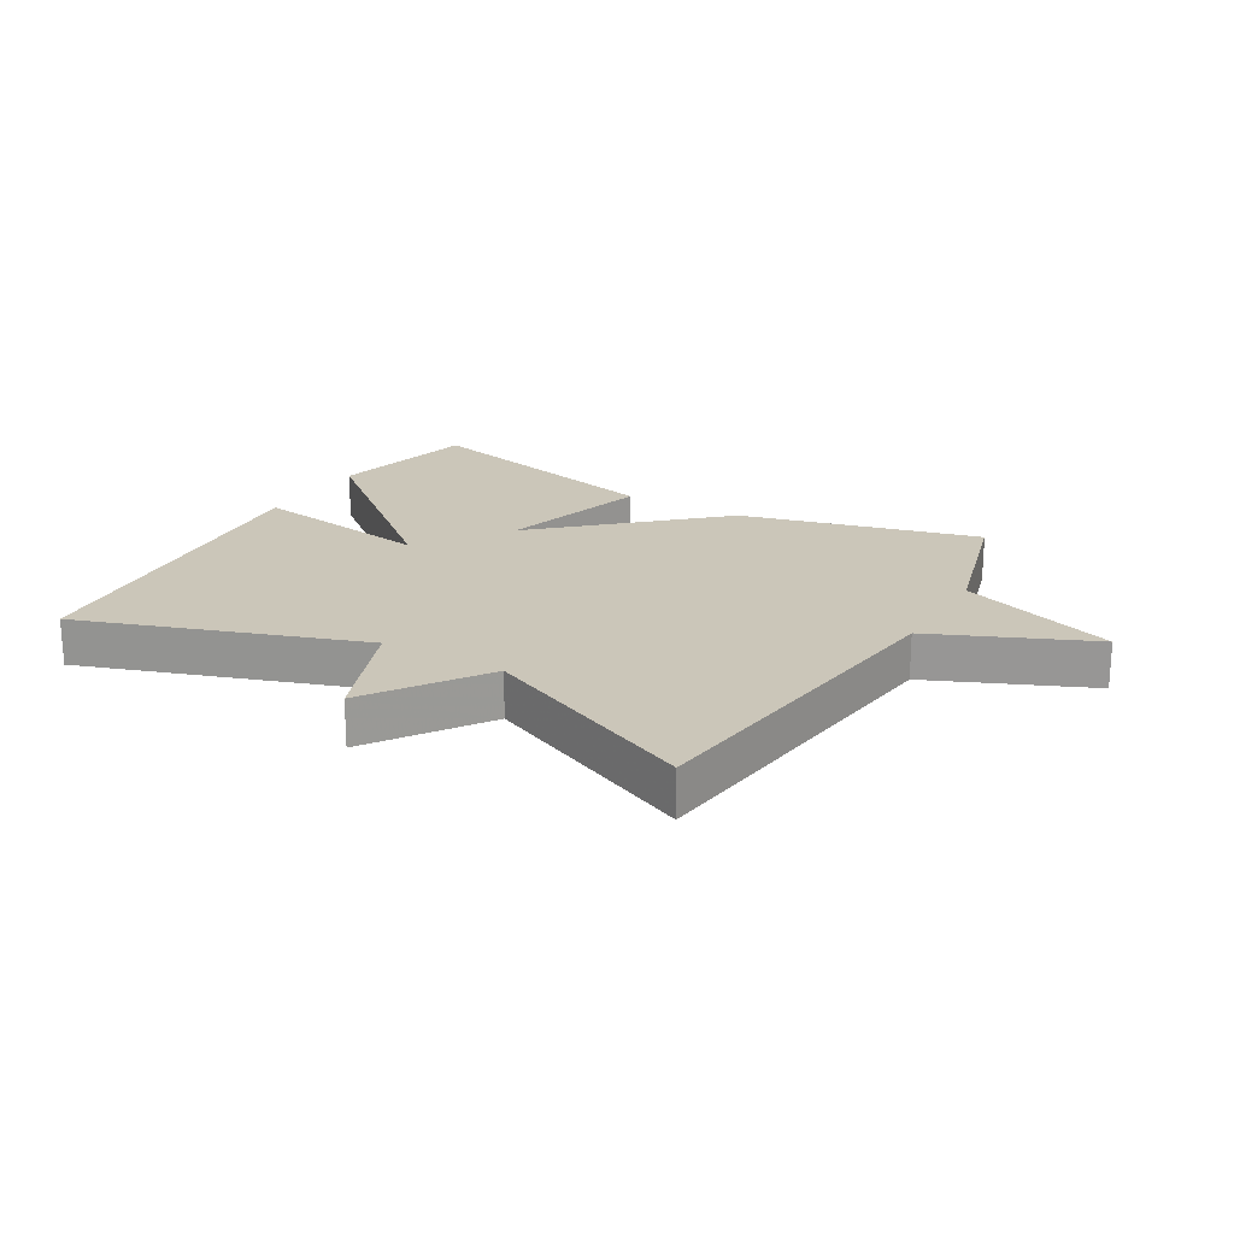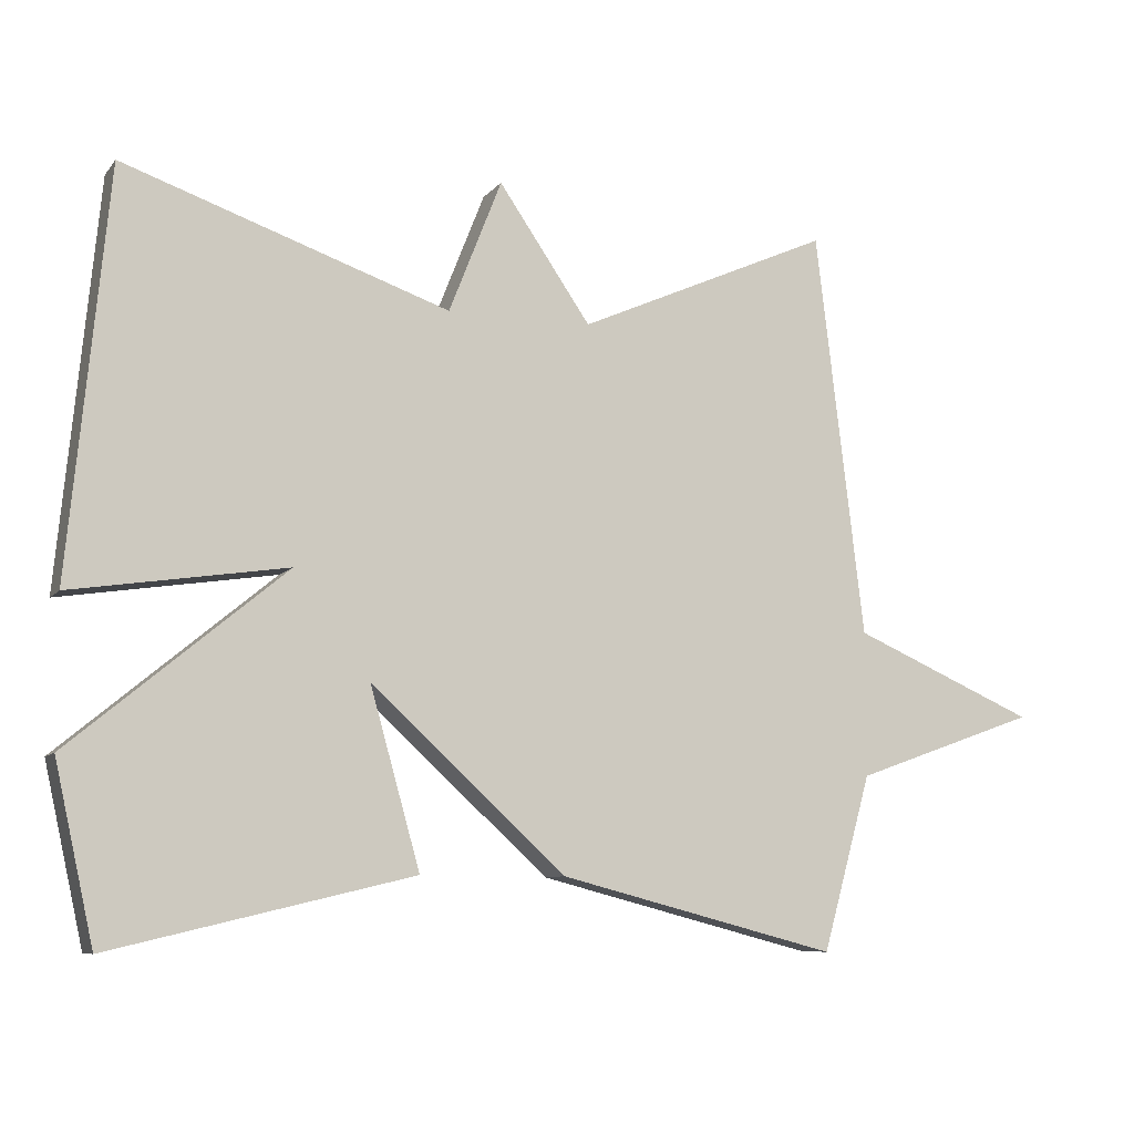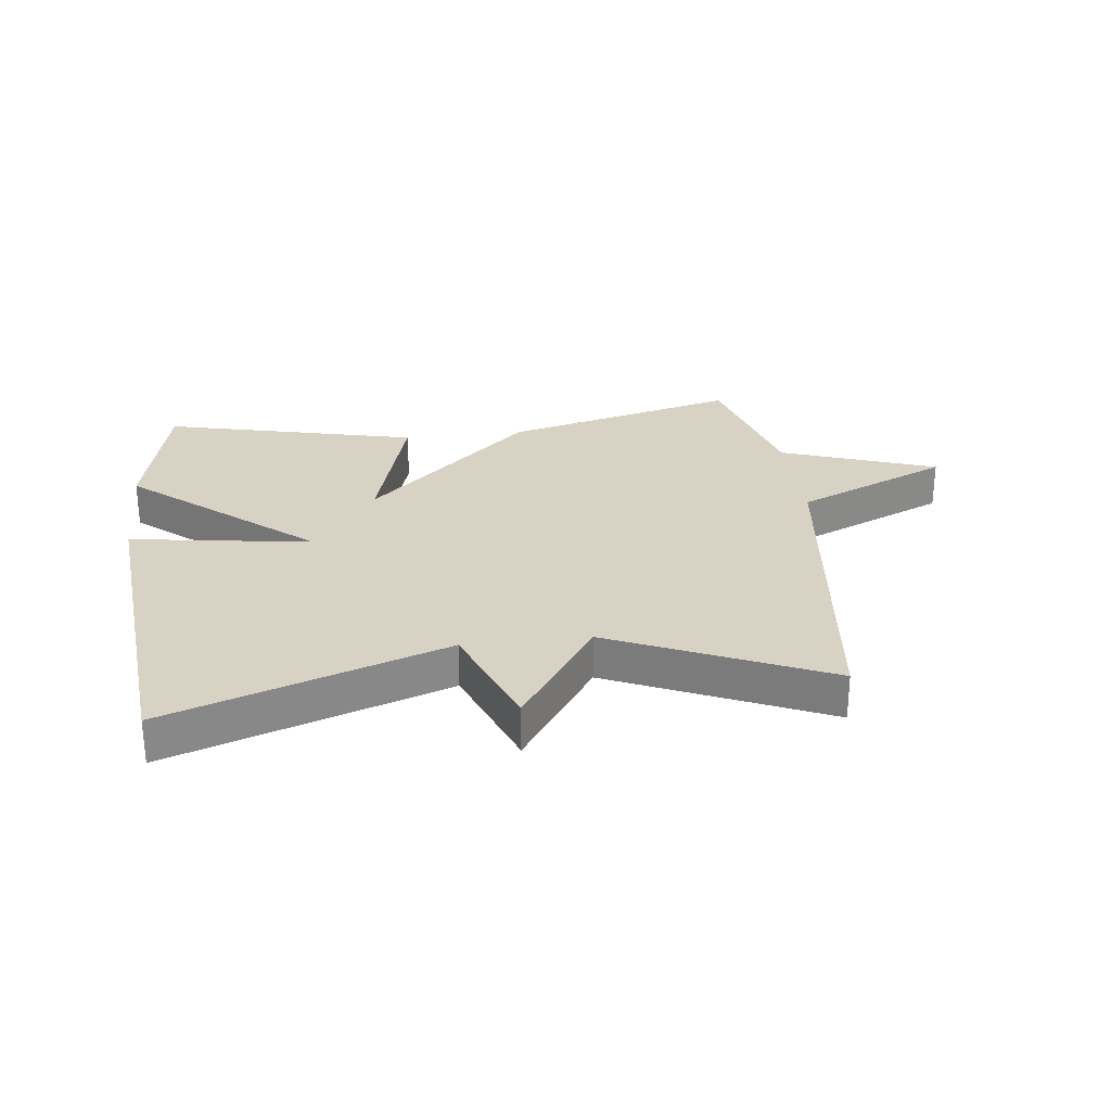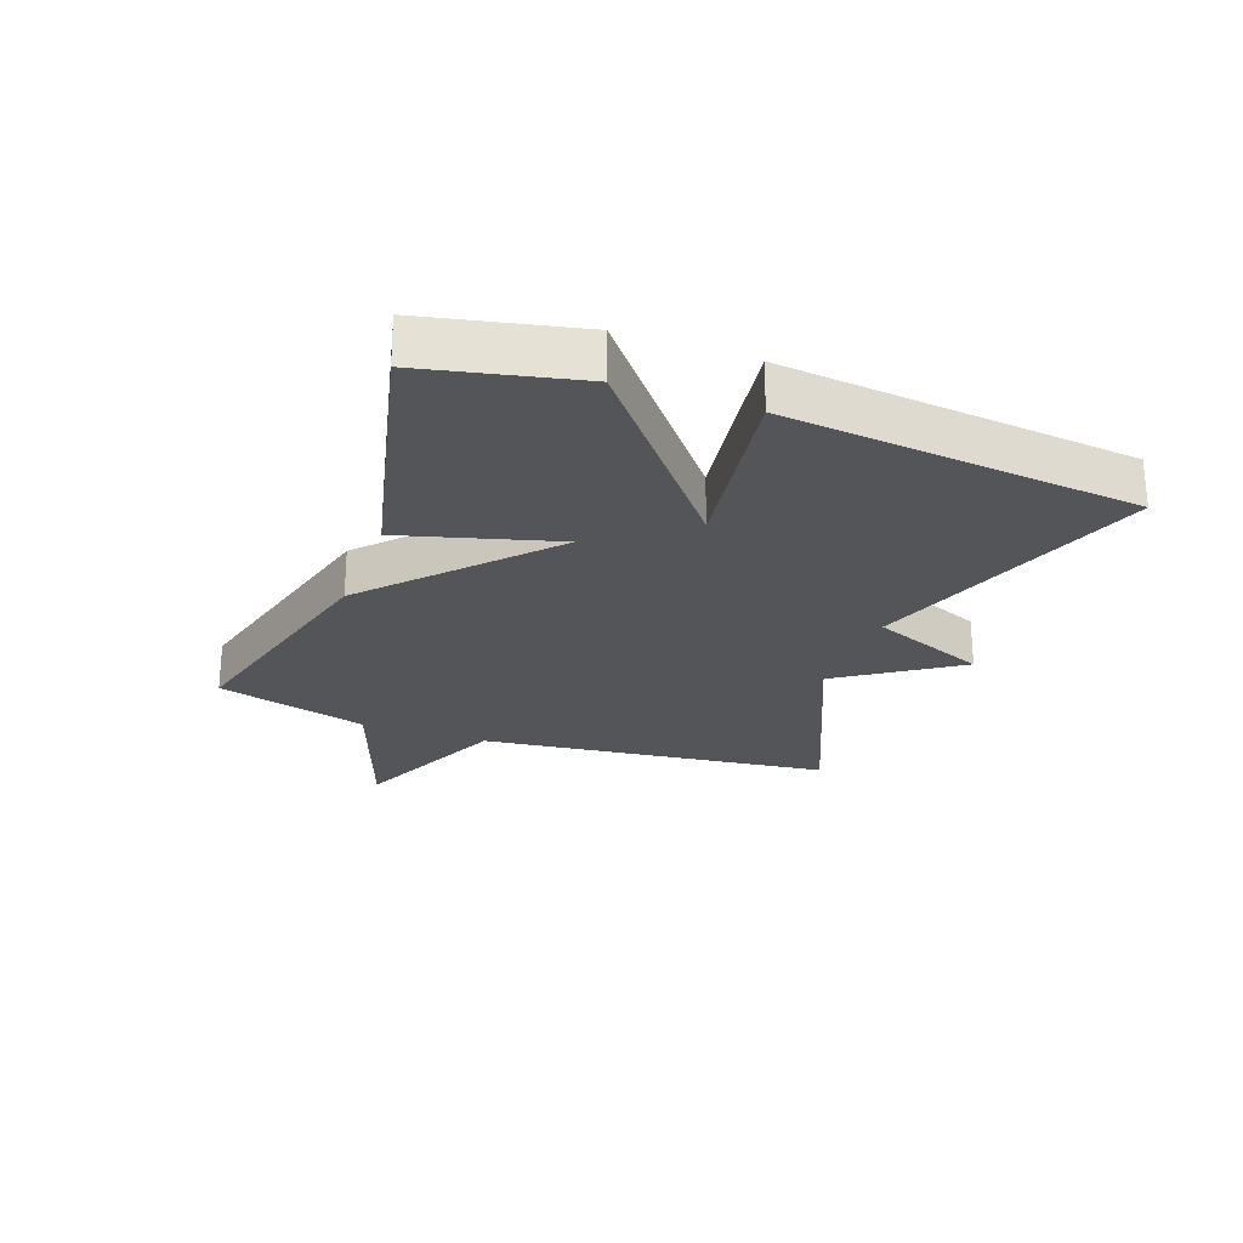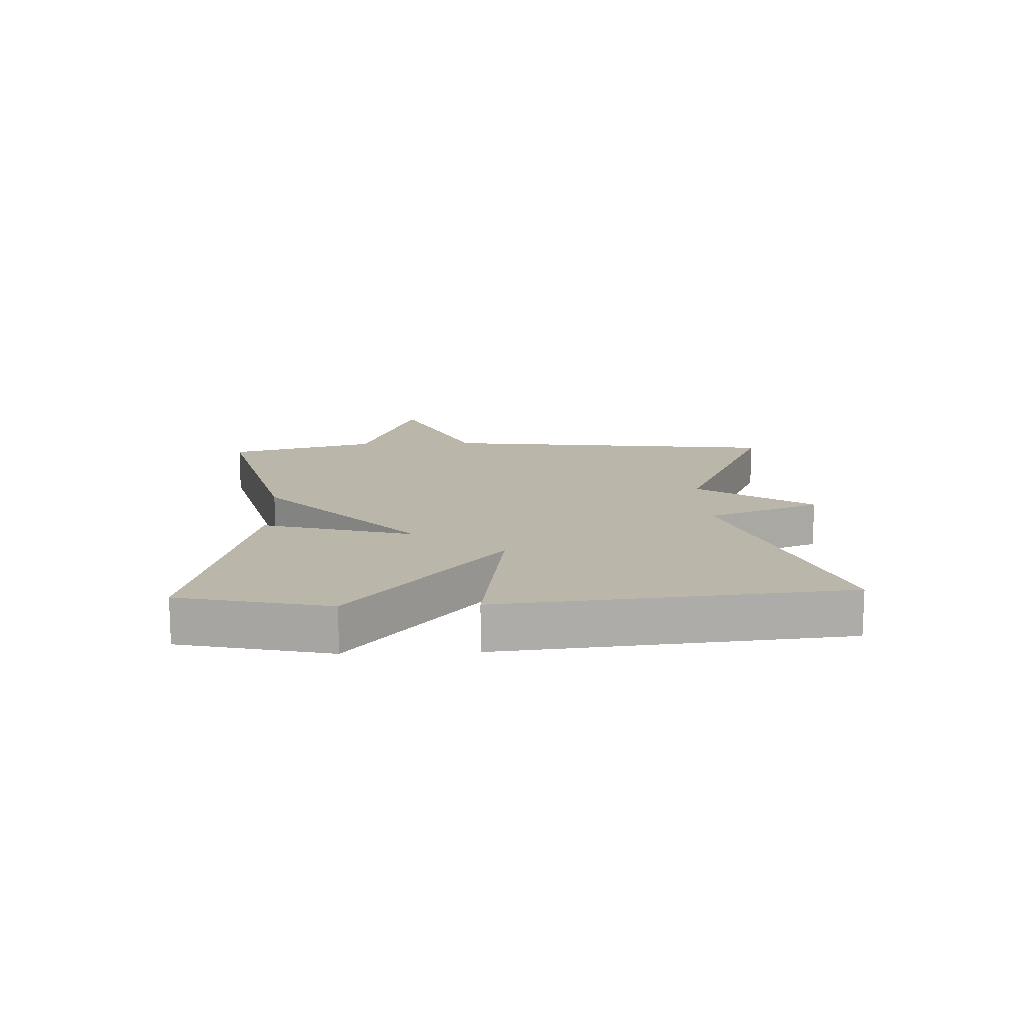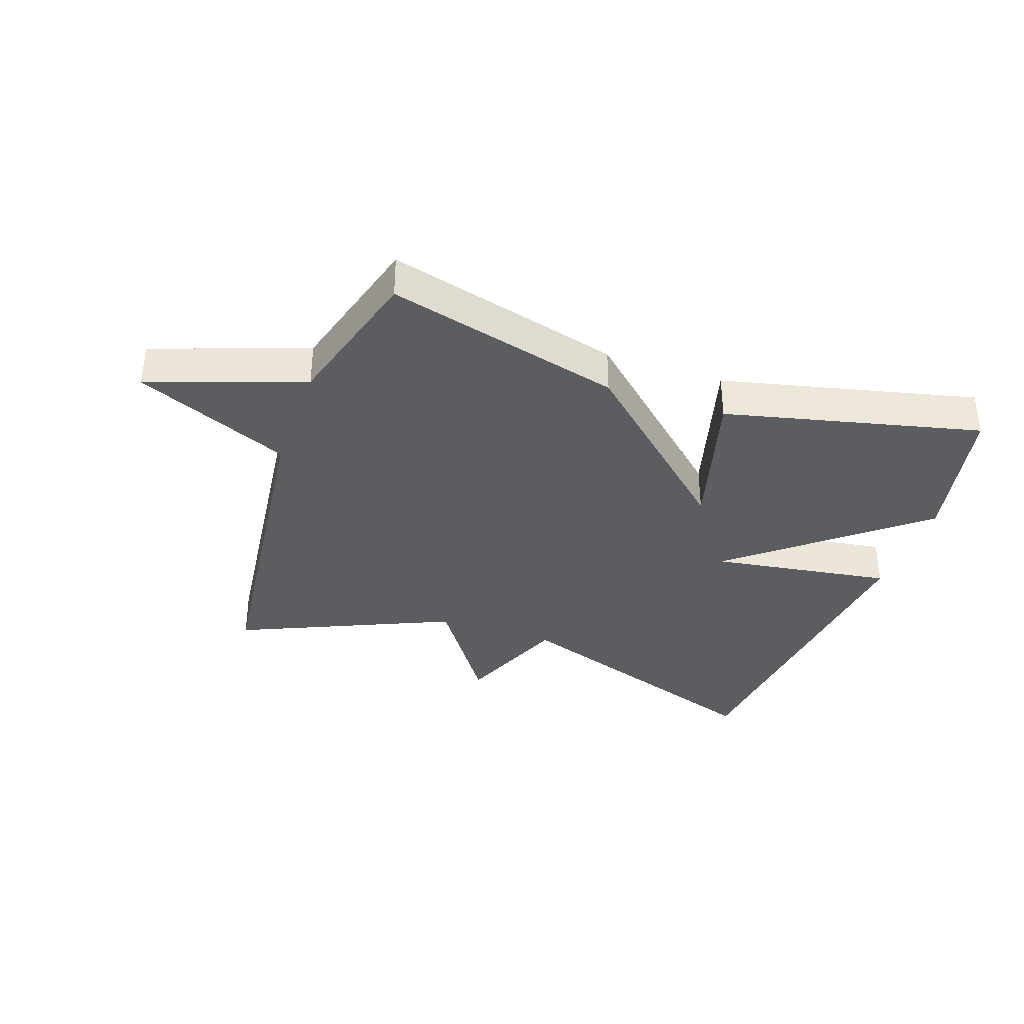
<metadata>
{"format":"obj","ext":"obj","renderer":"f3d","projection":"perspective","resolution":1024,"background":"white","views":[{"elev":20.9,"azim":30.3,"up":"+Y"},{"elev":-8.5,"azim":-21.7,"up":"+Z"},{"elev":27.7,"azim":-6.8,"up":"+Y"},{"elev":-24.7,"azim":-110.3,"up":"+Y"},{"elev":13.8,"azim":-92.3,"up":"+Y"},{"elev":-35.7,"azim":160.7,"up":"+Y"}]}
</metadata>
<code>
v -0.5 0.07 -0.5
v -0.554 0.07 -0.257
v -0.258 0.07 -0.012
v -0.554 0.07 -0.057
v -0.5 0.07 0.5
v -0.05 0.07 0.345
v 0.023 0.07 0.53
v 0.15 0.07 0.345
v 0.5 0.07 0.5
v 0.567 0.07 -0.059
v 0.82 0.07 -0.169
v 0.567 0.07 -0.259
v 0.5 0.07 -0.5
v 0.116 0.07 -0.401
v -0.153 0.07 -0.156
v -0.084 0.07 -0.401
v -0.5 0 -0.5
v -0.554 0 -0.257
v -0.258 0 -0.012
v -0.554 0 -0.057
v -0.5 0 0.5
v -0.05 0 0.345
v 0.023 0 0.53
v 0.15 0 0.345
v 0.5 0 0.5
v 0.567 0 -0.059
v 0.82 0 -0.169
v 0.567 0 -0.259
v 0.5 0 -0.5
v 0.116 0 -0.401
v -0.153 0 -0.156
v -0.084 0 -0.401
f 1 2 3
f 16 1 3
f 15 16 3
f 14 15 3
f 13 14 3
f 12 13 3
f 10 11 12 3
f 8 9 10 3
f 6 7 8
f 6 8 3 4
f 4 5 6
f 19 18 17
f 19 17 32
f 19 32 31
f 19 31 30
f 19 30 29
f 19 29 28
f 19 28 27 26
f 19 26 25 24
f 24 23 22
f 20 19 24 22
f 22 21 20
f 1 17 18 2
f 2 18 19 3
f 3 19 20 4
f 4 20 21 5
f 5 21 22 6
f 6 22 23 7
f 7 23 24 8
f 8 24 25 9
f 9 25 26 10
f 10 26 27 11
f 11 27 28 12
f 12 28 29 13
f 13 29 30 14
f 14 30 31 15
f 15 31 32 16
f 16 32 17 1

</code>
